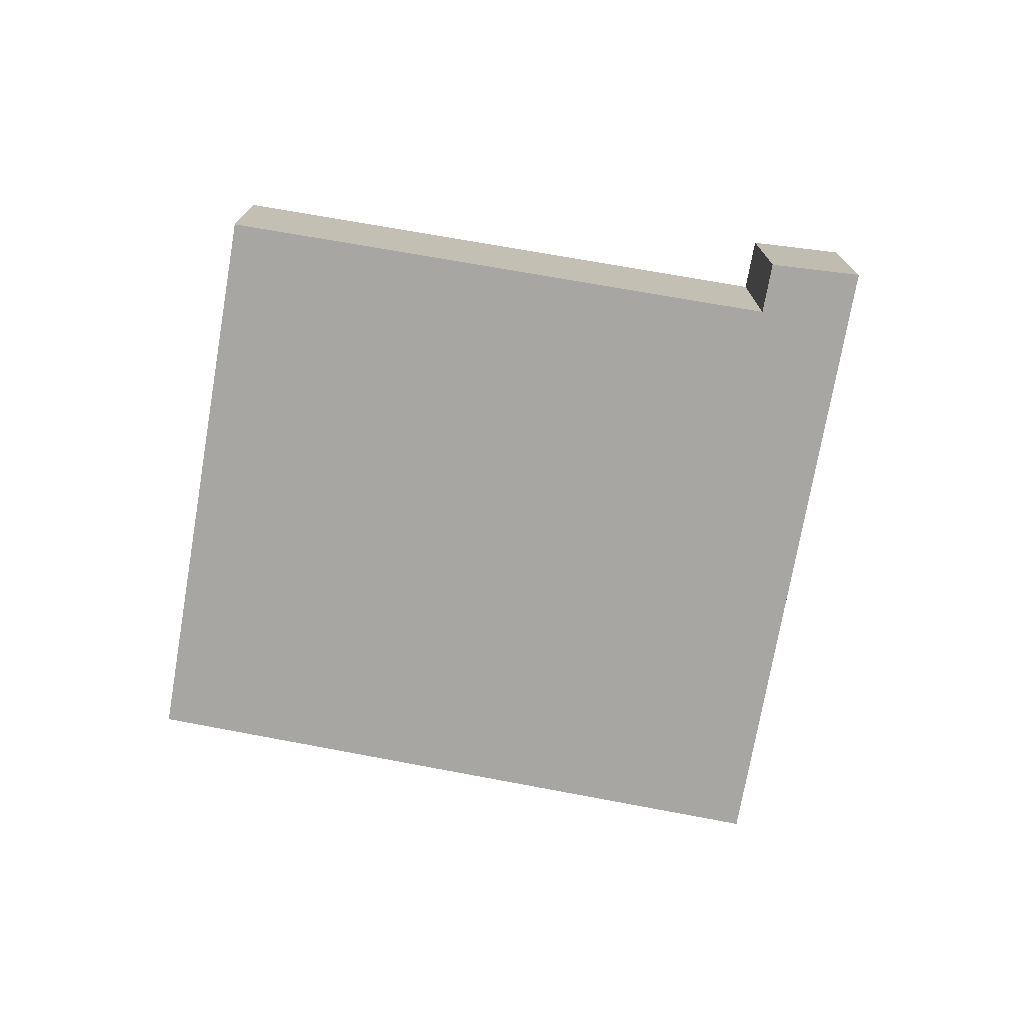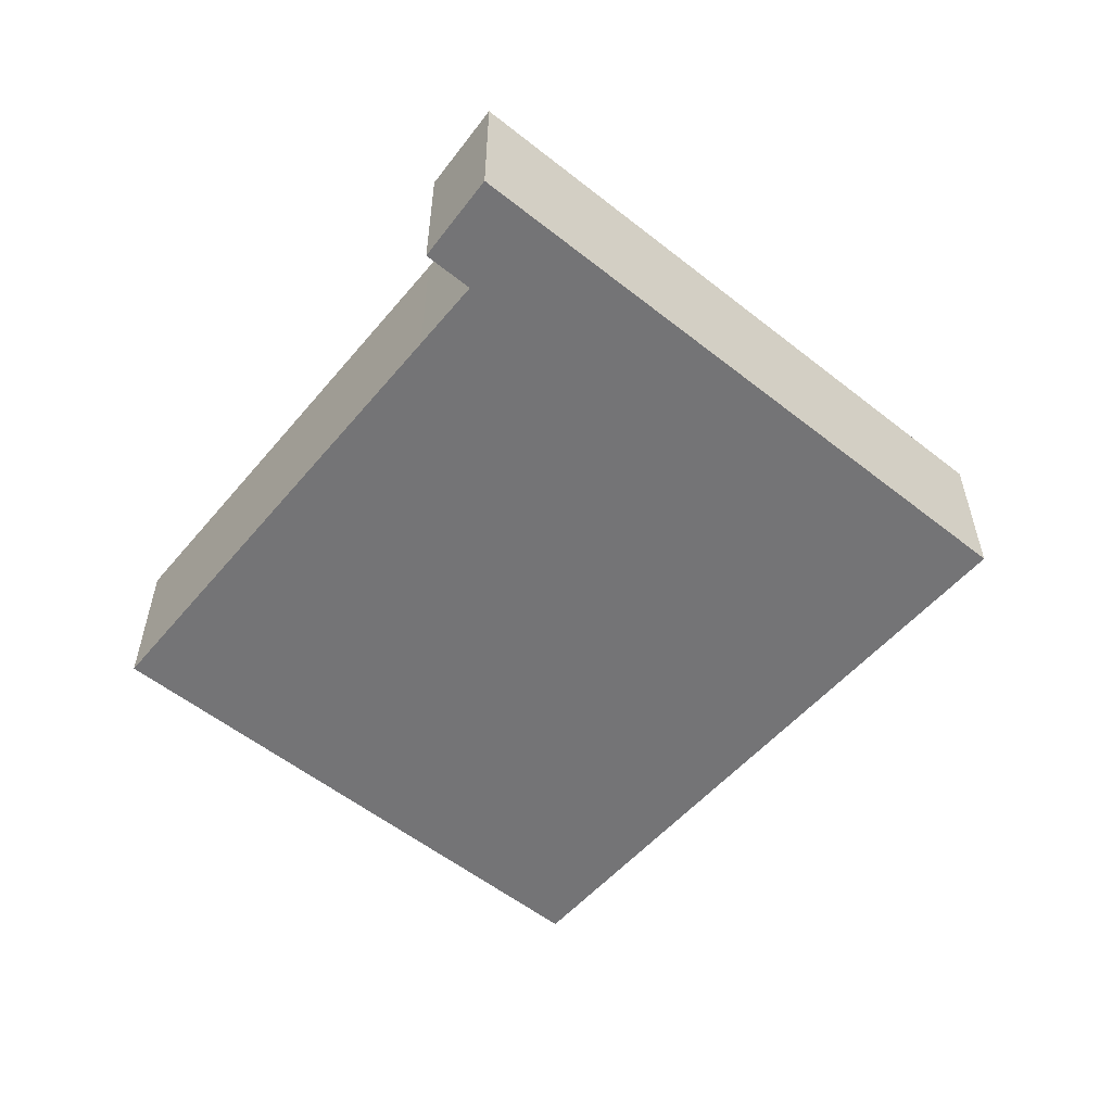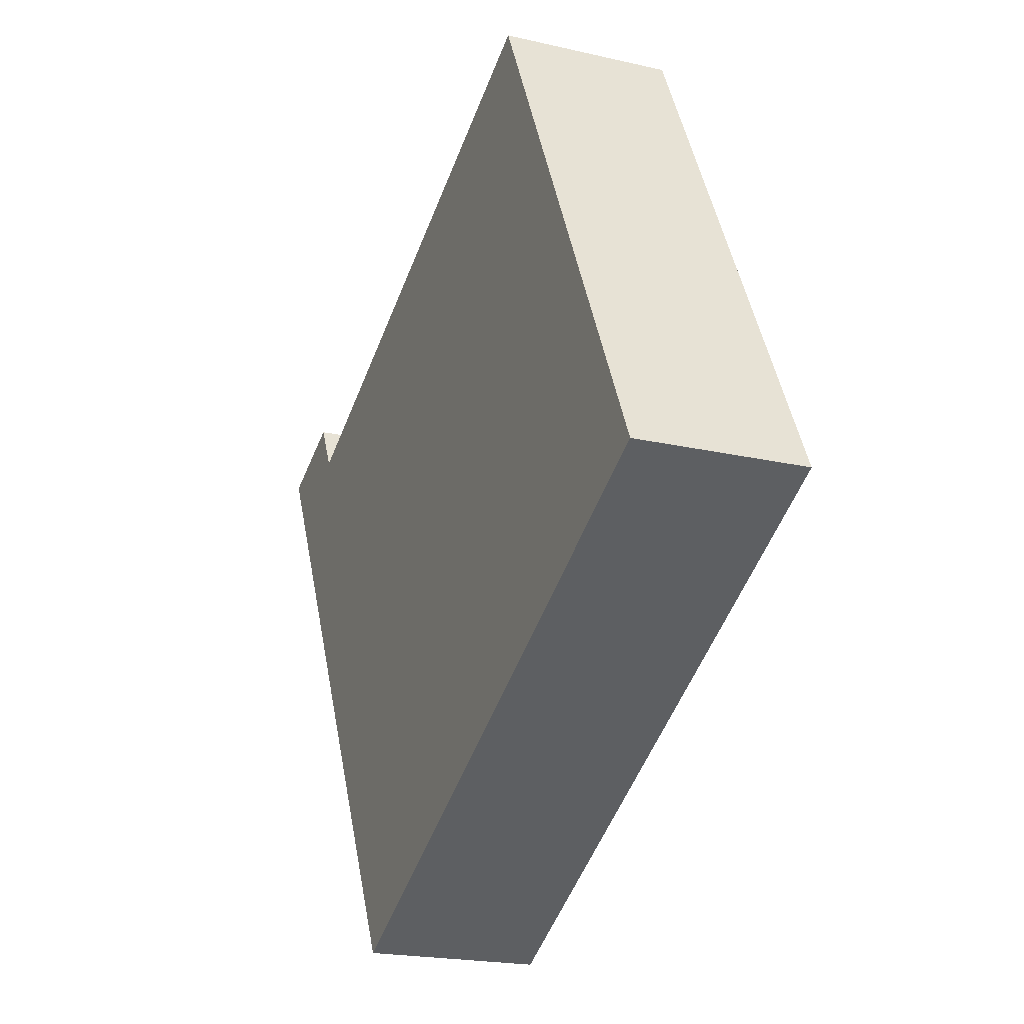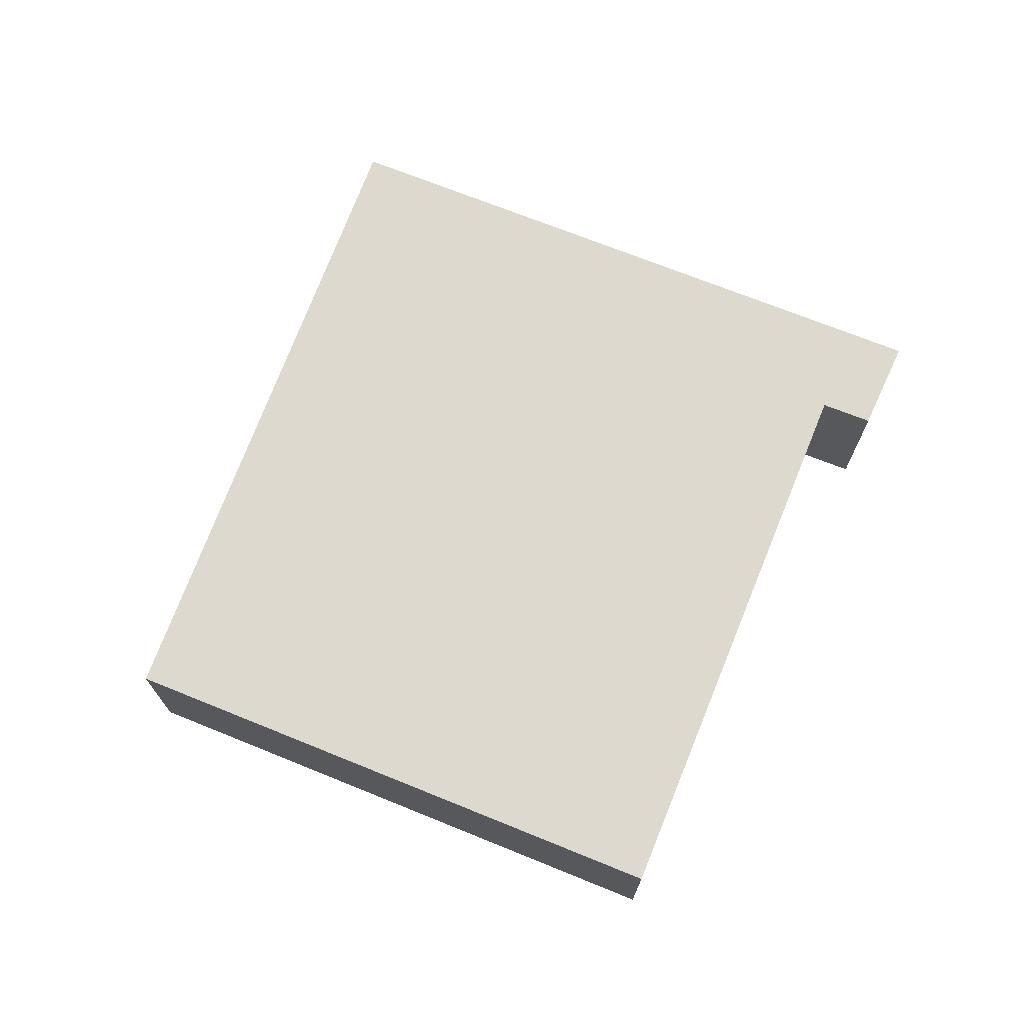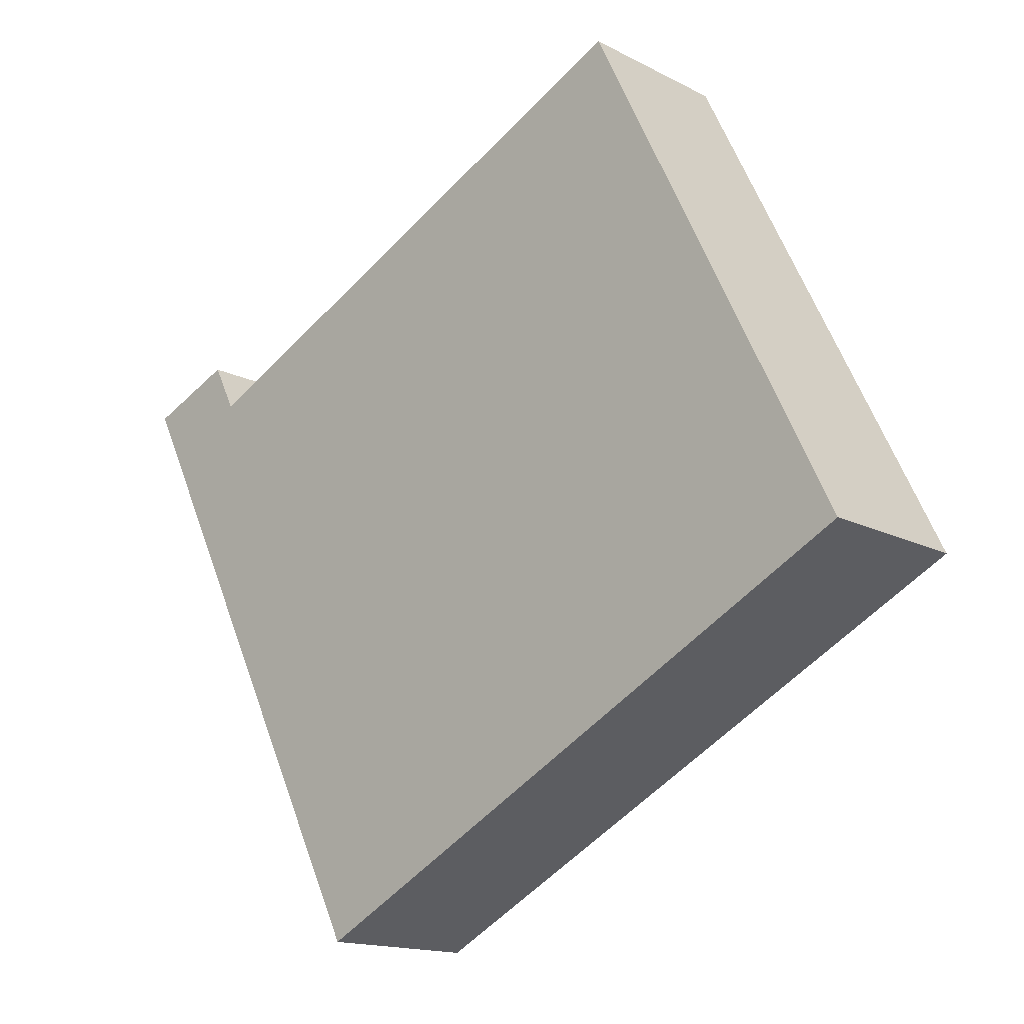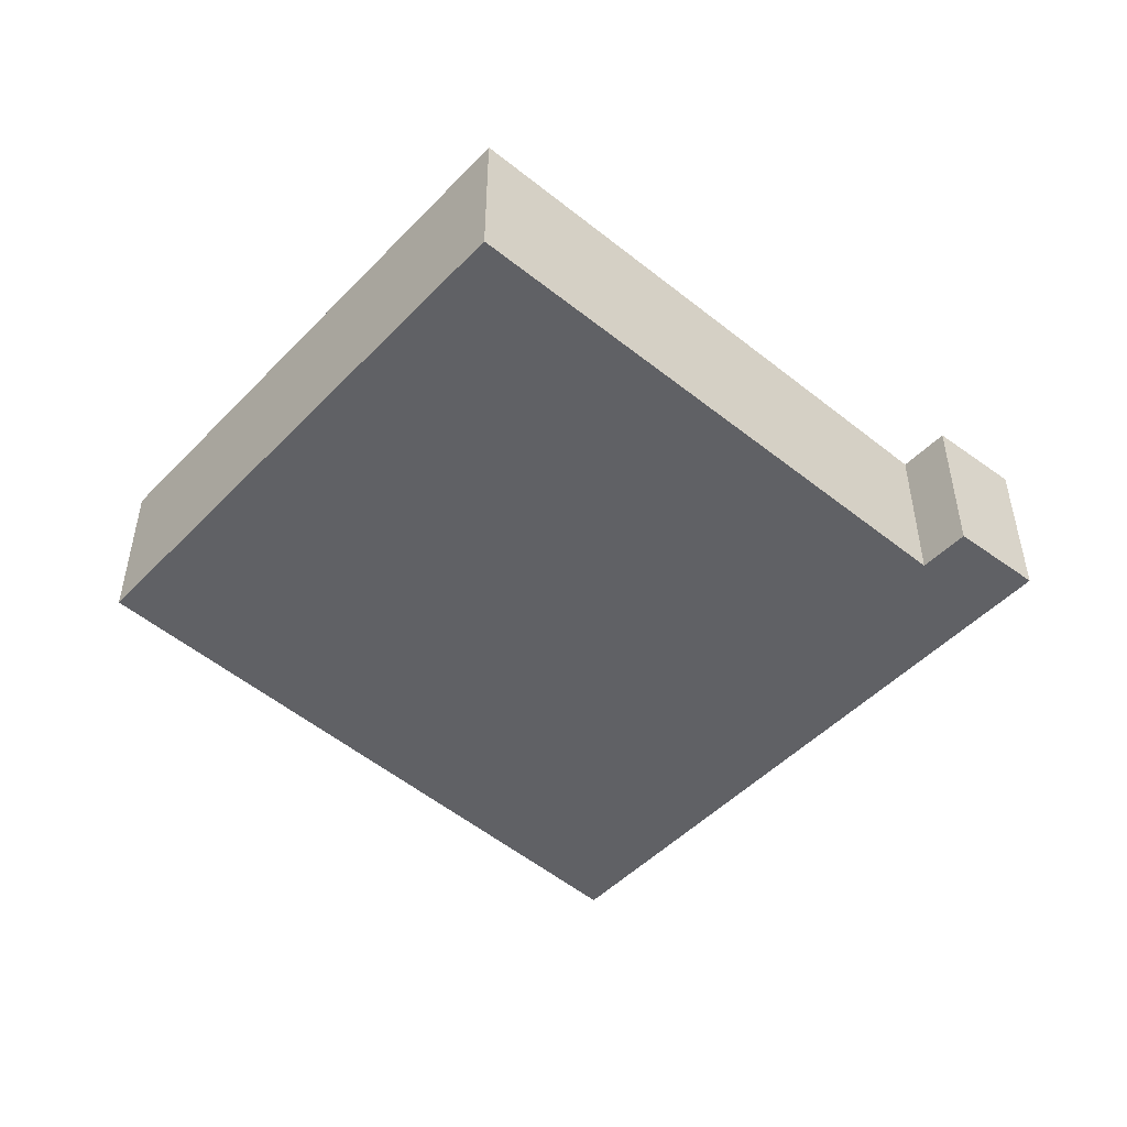
<metadata>
{"format":"obj","ext":"obj","renderer":"f3d","projection":"perspective","resolution":1024,"background":"white","views":[{"elev":-74.3,"azim":16.5,"up":"+Y"},{"elev":-56.3,"azim":76.8,"up":"+Y"},{"elev":-20.7,"azim":-112.7,"up":"+Z"},{"elev":71.8,"azim":-41.8,"up":"+Y"},{"elev":-15.3,"azim":-137.5,"up":"+Z"},{"elev":-49.5,"azim":-15.4,"up":"+Y"}]}
</metadata>
<code>
v  2.756 1.79 5.612
v  2.089 1.79 -1.1
v  0 1.79 1.096e-16
v  6.423 1.79 -3.382
v  7.64 1.79 3.231
v  9.283 1.79 2.366
v  8.389 1.79 2.866
v  8.645 1.79 3.374
v  9.584 1.79 2.97
v  0 0 0
v  2.089 6.736e-17 -1.1
v  6.423 2.071e-16 -3.382
v  2.756 -3.436e-16 5.612
v  8.389 -1.755e-16 2.866
v  8.645 -2.066e-16 3.374
v  7.64 -1.978e-16 3.231
v  9.584 -1.819e-16 2.97
v  9.283 -1.449e-16 2.366
g defaultobject
f 1 2 3
f 2 1 4
f 4 1 5
f 4 5 6
f 6 5 7
f 6 7 8
f 6 8 9
f 2 10 3
f 10 2 11
f 11 2 4
f 11 4 12
f 10 1 3
f 1 10 13
f 14 8 7
f 8 14 15
f 13 5 1
f 5 13 16
f 5 16 7
f 7 16 14
f 15 9 8
f 9 15 17
f 17 6 9
f 6 17 4
f 4 17 18
f 4 18 12
f 15 18 17
f 18 15 14
f 18 14 12
f 12 14 16
f 12 16 13
f 12 13 10
f 12 10 11

</code>
